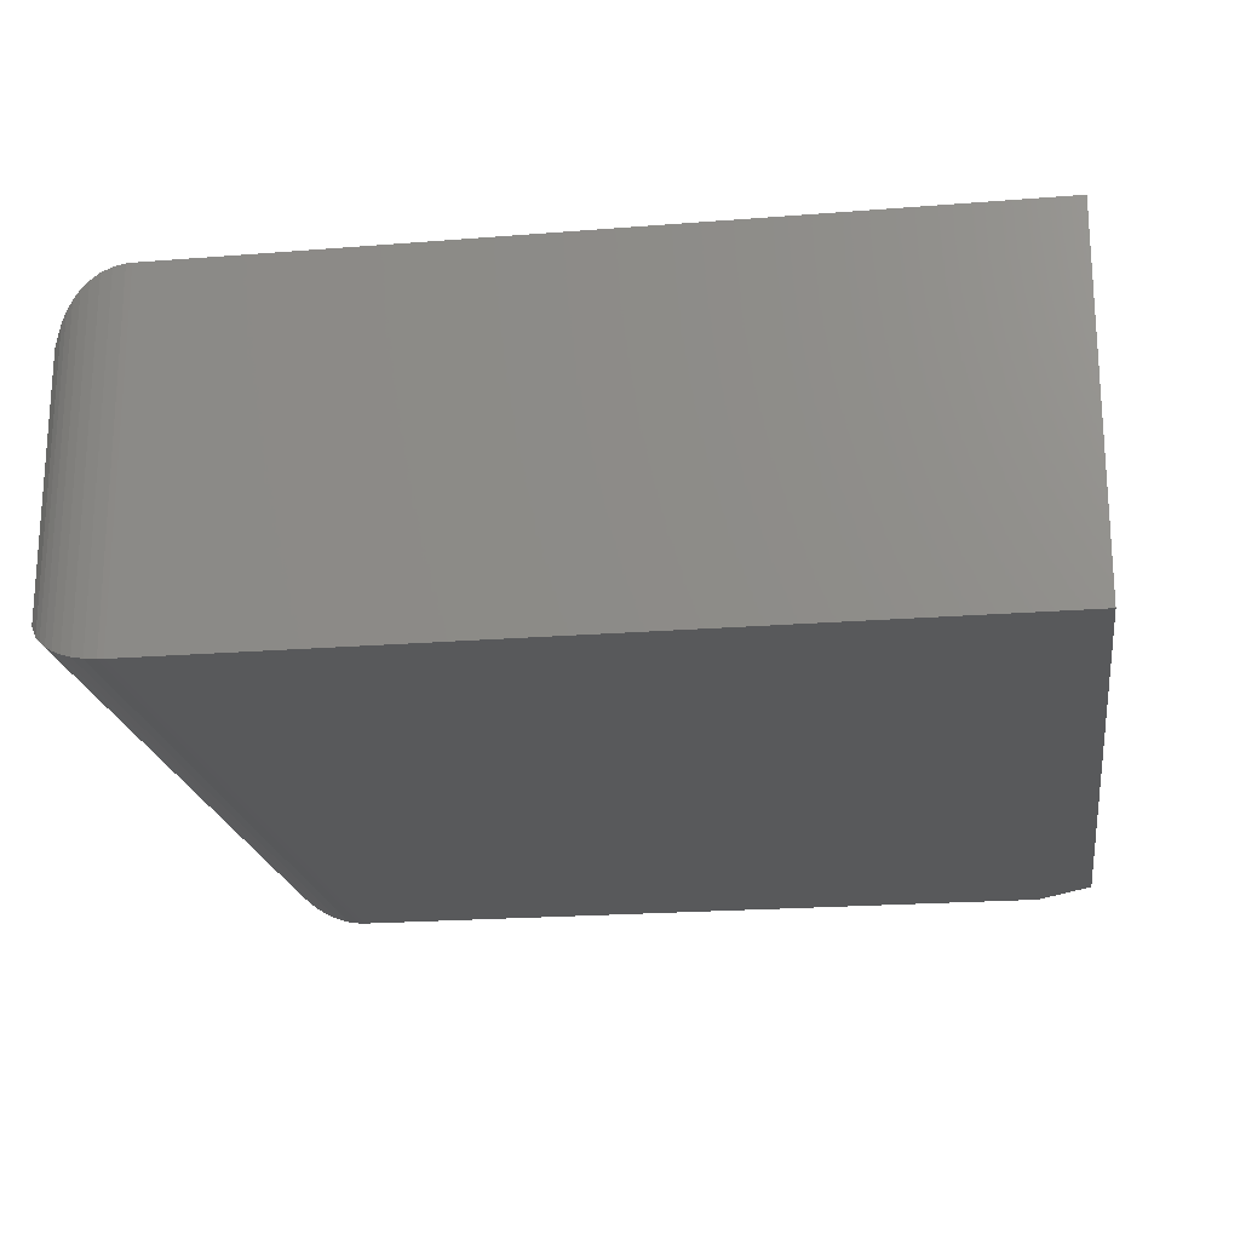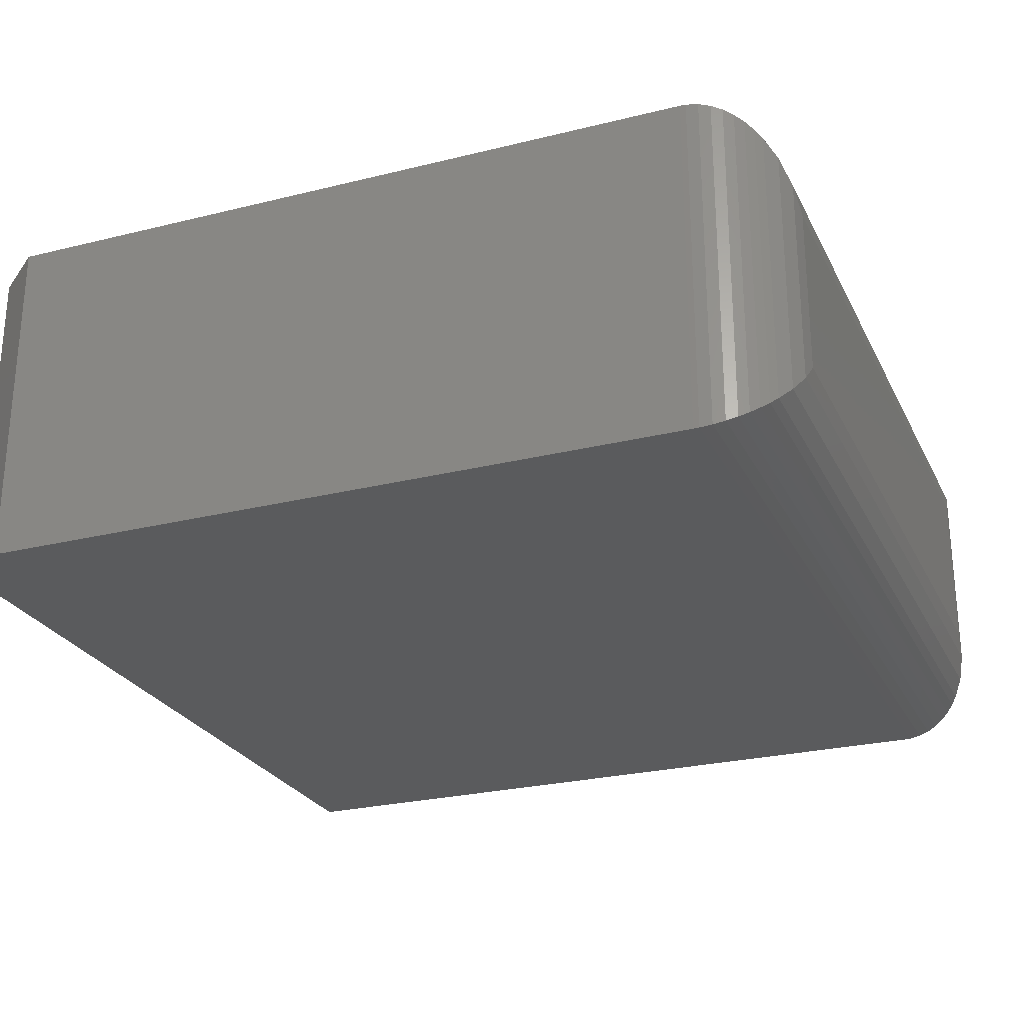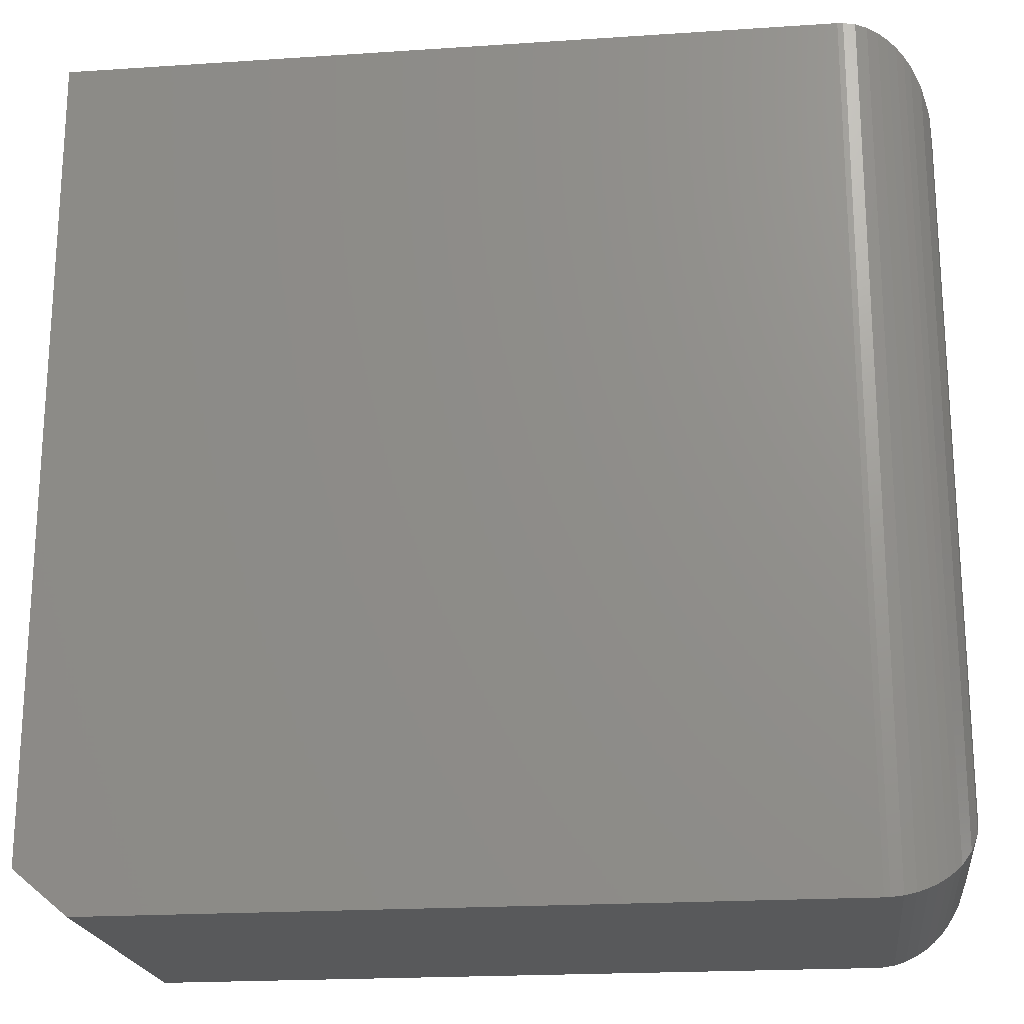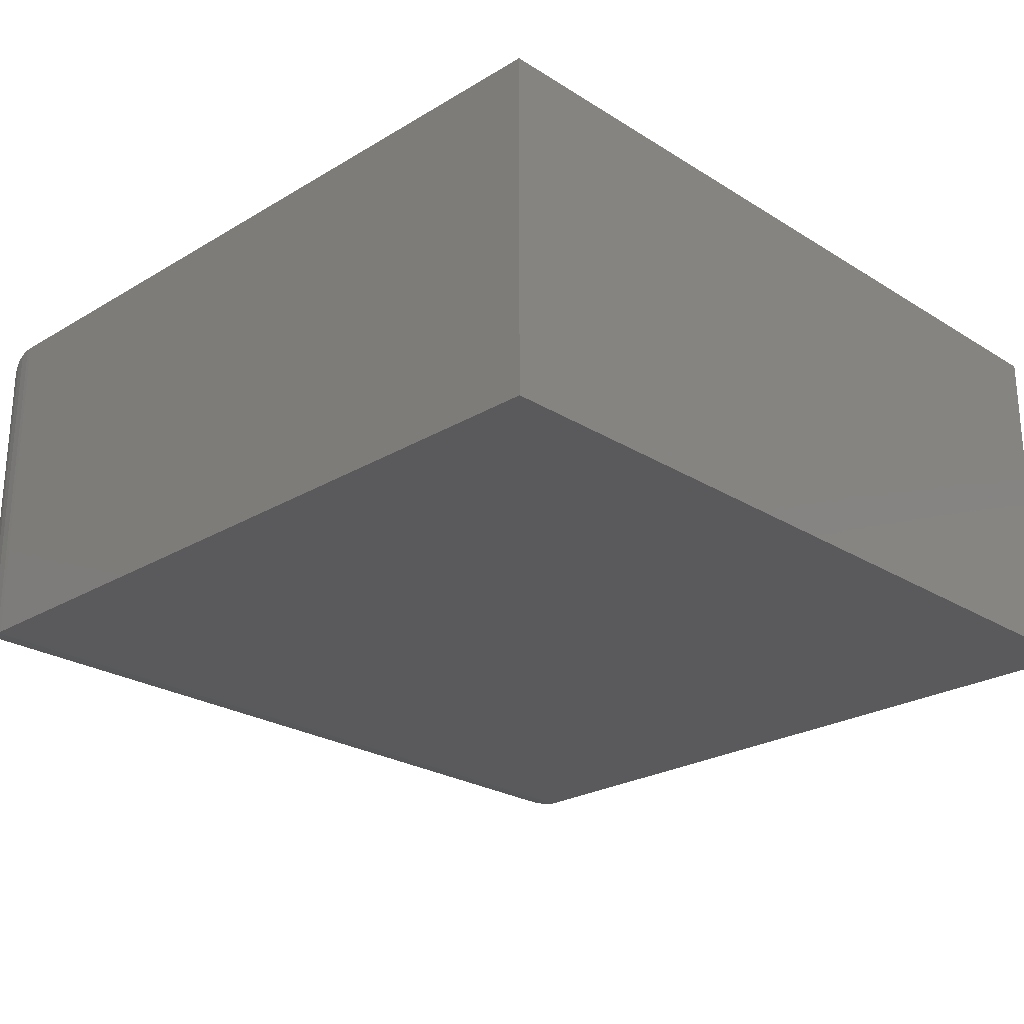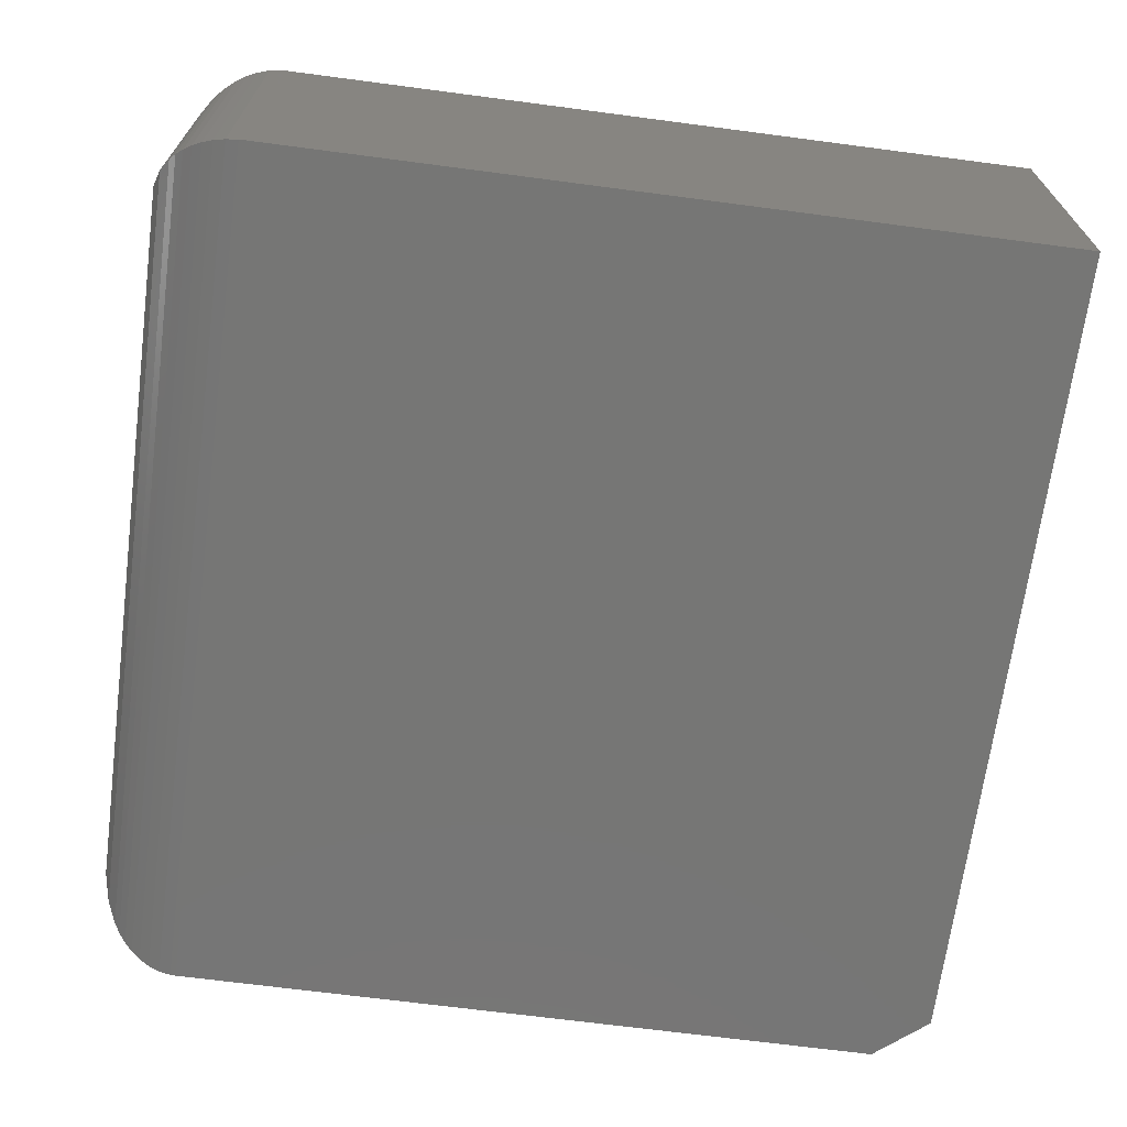
<metadata>
{"format":"stl","ext":"stl","renderer":"f3d","projection":"perspective","resolution":1024,"background":"white","views":[{"elev":-20.4,"azim":-171.7,"up":"+Z"},{"elev":-25.7,"azim":21.6,"up":"+Z"},{"elev":-20.5,"azim":6.9,"up":"+Y"},{"elev":-24.7,"azim":-135.6,"up":"+Z"},{"elev":-68.3,"azim":172.5,"up":"+Z"}]}
</metadata>
<code>
# stl→obj: 54 verts, 104 faces
v -0.4141 -0.75 -0.1016
v 0.2109 -0.75 -0.1016
v -0.4141 -0.75 0.1984
v 0.2109 -0.75 0.1984
v 0.2109 8.171e-17 0.1984
v -0.4609 1.665e-17 0.1984
v -0.4609 -0.7109 0.1984
v -0.4609 0 -0.1016
v 0.2109 3.73e-17 -0.1016
v -0.4609 -0.7109 -0.1016
v 0.2891 -0.07812 -0.02344
v 0.2891 -0.07812 0.1203
v 0.2891 -0.6719 -0.02344
v 0.2891 -0.6719 0.1203
v 0.2869 -0.05977 0.1387
v 0.2869 -0.6902 0.1387
v 0.2357 -0.004035 0.1944
v 0.2447 -0.7423 0.1908
v 0.2447 -0.007676 0.1908
v 0.2527 -0.7379 0.1863
v 0.2527 -0.01212 0.1863
v 0.2599 -0.7327 0.1812
v 0.2599 -0.01726 0.1812
v 0.2663 -0.727 0.1755
v 0.2663 -0.02296 0.1755
v 0.2718 -0.7209 0.1694
v 0.2803 -0.04218 0.1563
v 0.2803 -0.7078 0.1563
v 0.2158 -0.0001505 0.1983
v 0.2158 -0.7498 0.1983
v 0.226 -0.001459 0.197
v 0.226 -0.7485 0.197
v 0.2357 -0.746 0.1944
v 0.2718 -0.02908 0.1694
v 0.2869 -0.05977 -0.04179
v 0.226 -0.001463 -0.1001
v 0.2357 -0.004039 -0.09753
v 0.2447 -0.007676 -0.09389
v 0.2527 -0.01212 -0.08945
v 0.2599 -0.01726 -0.0843
v 0.2663 -0.02296 -0.07861
v 0.2803 -0.04218 -0.05938
v 0.2158 -0.0001505 -0.1014
v 0.2718 -0.02908 -0.07248
v 0.2869 -0.6902 -0.04179
v 0.2803 -0.7078 -0.05938
v 0.2718 -0.7209 -0.07248
v 0.2663 -0.727 -0.0786
v 0.2599 -0.7327 -0.0843
v 0.2527 -0.7379 -0.08945
v 0.2447 -0.7423 -0.09389
v 0.2357 -0.746 -0.09752
v 0.2158 -0.7498 -0.1014
v 0.226 -0.7485 -0.1001
f 1 2 3
f 3 2 4
f 5 6 4
f 4 6 7
f 4 7 3
f 8 9 10
f 10 9 2
f 10 2 1
f 6 8 7
f 7 8 10
f 1 3 10
f 10 3 7
f 8 6 9
f 9 6 5
f 11 12 13
f 13 12 14
f 14 15 16
f 14 12 15
f 17 18 19
f 19 18 20
f 19 20 21
f 21 20 22
f 21 22 23
f 23 22 24
f 23 24 25
f 25 24 26
f 27 28 16
f 27 16 15
f 5 4 29
f 29 4 30
f 29 30 31
f 31 30 32
f 31 32 17
f 17 32 33
f 17 33 18
f 28 27 26
f 26 27 34
f 26 34 25
f 12 35 15
f 12 11 35
f 36 17 37
f 37 17 19
f 37 19 38
f 38 19 21
f 38 21 39
f 39 21 23
f 39 23 40
f 40 23 25
f 40 25 41
f 41 25 34
f 42 27 15
f 42 15 35
f 9 5 43
f 43 5 29
f 43 29 36
f 36 29 31
f 36 31 17
f 27 42 34
f 34 42 44
f 34 44 41
f 11 45 35
f 11 13 45
f 35 45 46
f 44 47 48
f 44 48 41
f 41 48 49
f 41 49 40
f 40 49 50
f 40 50 39
f 39 50 51
f 39 51 38
f 38 51 52
f 47 44 46
f 46 44 42
f 46 42 35
f 2 9 53
f 53 9 43
f 53 43 54
f 54 43 36
f 54 36 52
f 52 36 37
f 52 37 38
f 13 16 45
f 13 14 16
f 45 16 28
f 47 26 24
f 47 24 48
f 48 24 22
f 48 22 49
f 49 22 20
f 49 20 50
f 50 20 18
f 50 18 51
f 51 18 33
f 51 33 52
f 52 33 32
f 26 47 28
f 28 47 46
f 28 46 45
f 4 2 30
f 30 2 53
f 30 53 32
f 32 53 54
f 32 54 52

</code>
